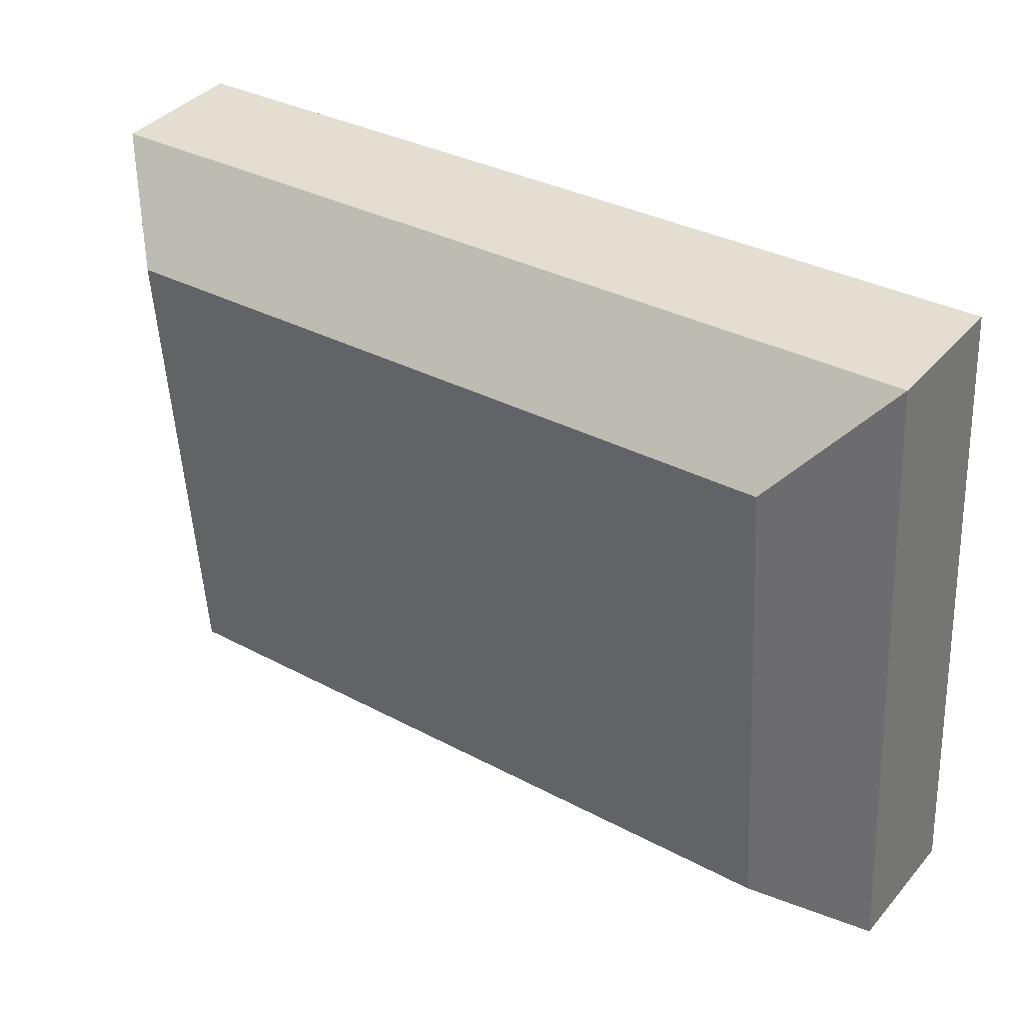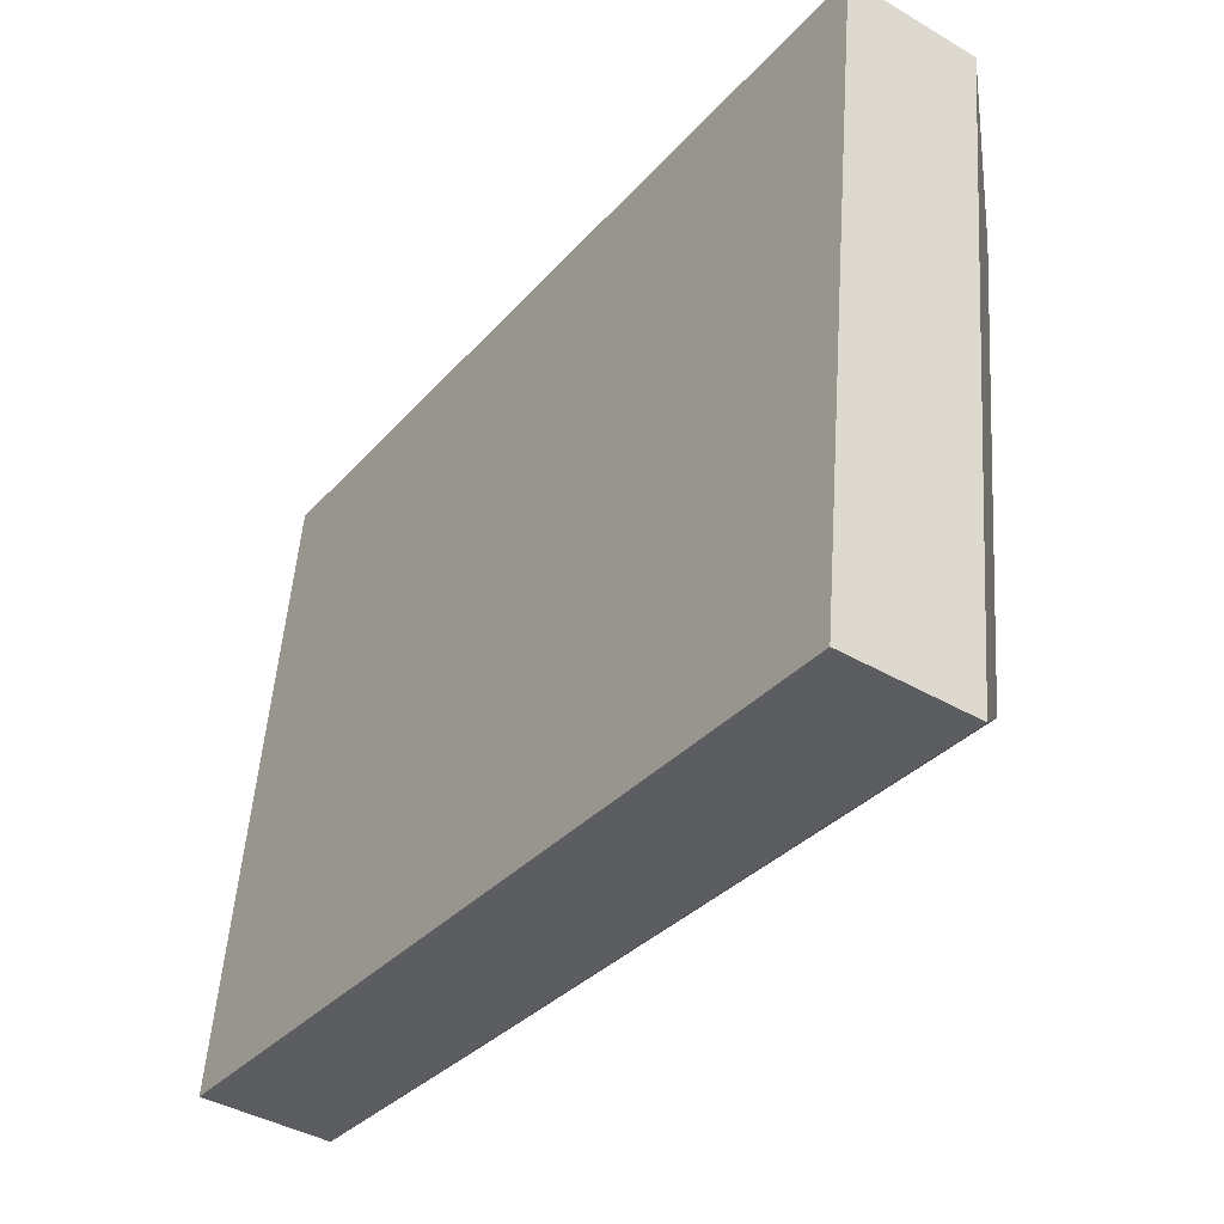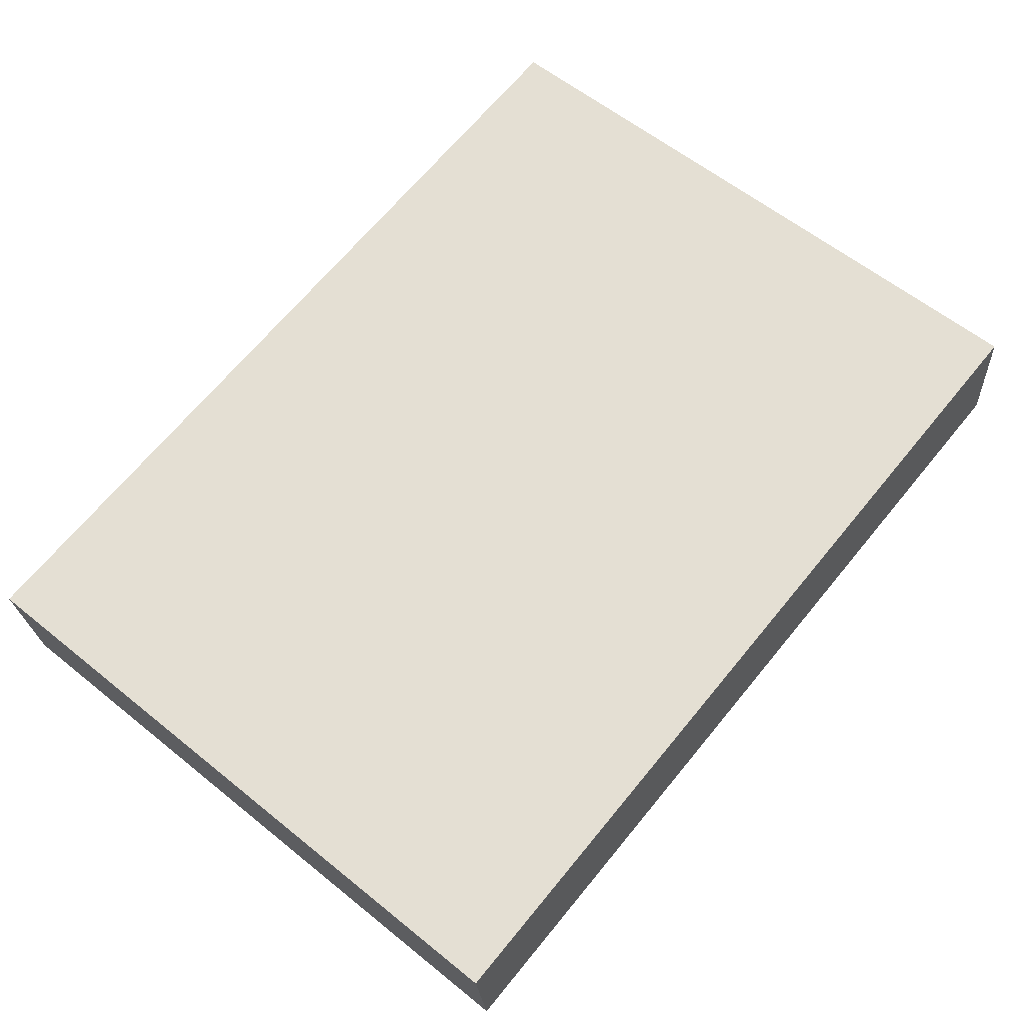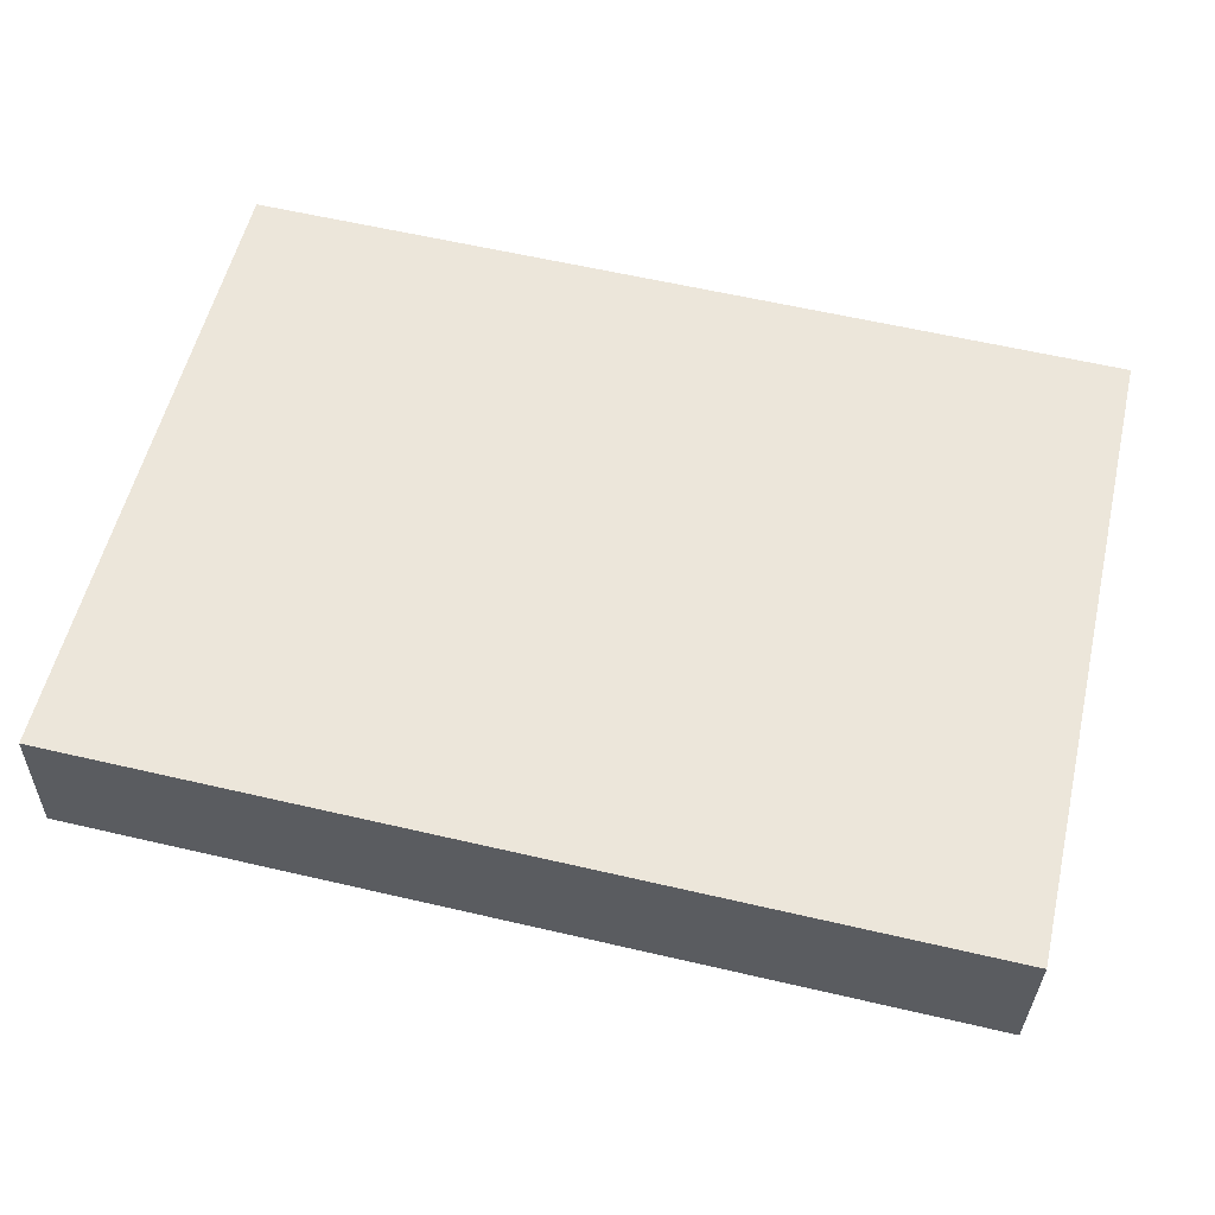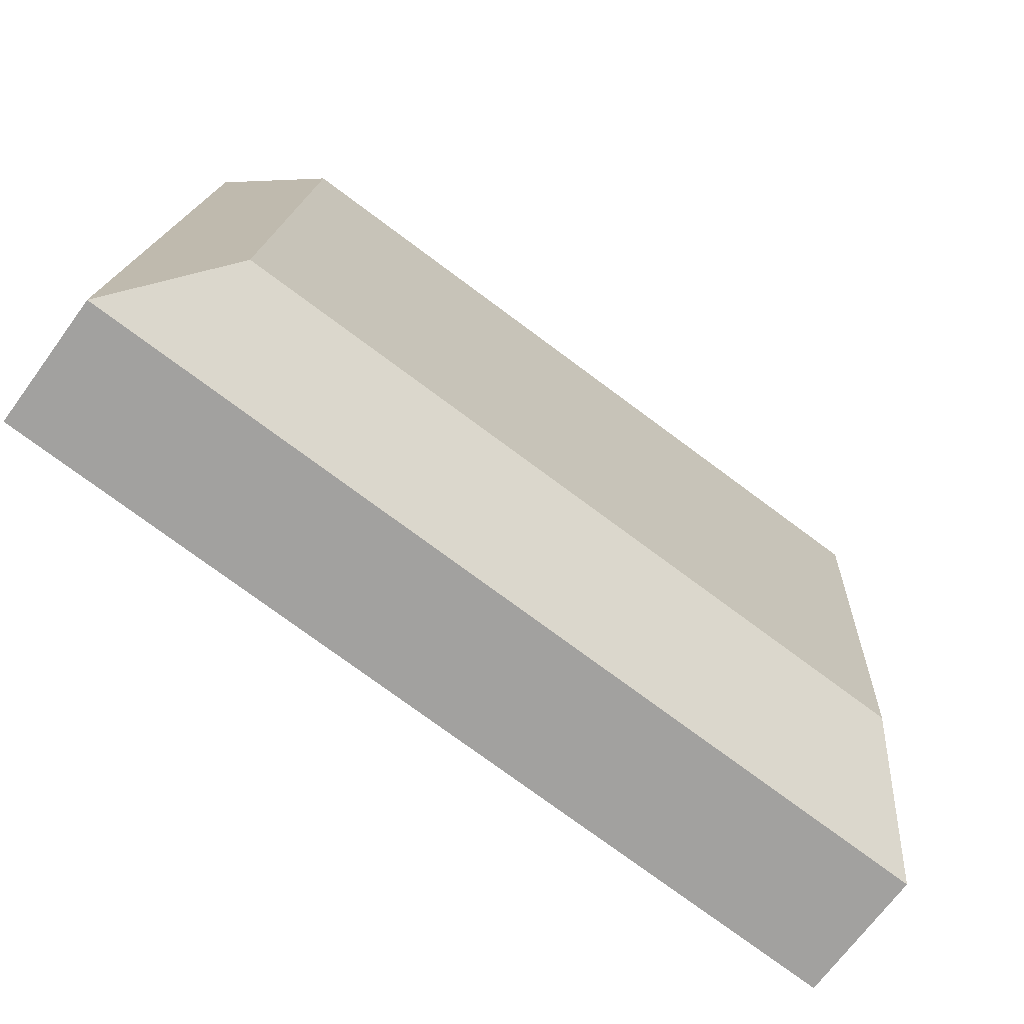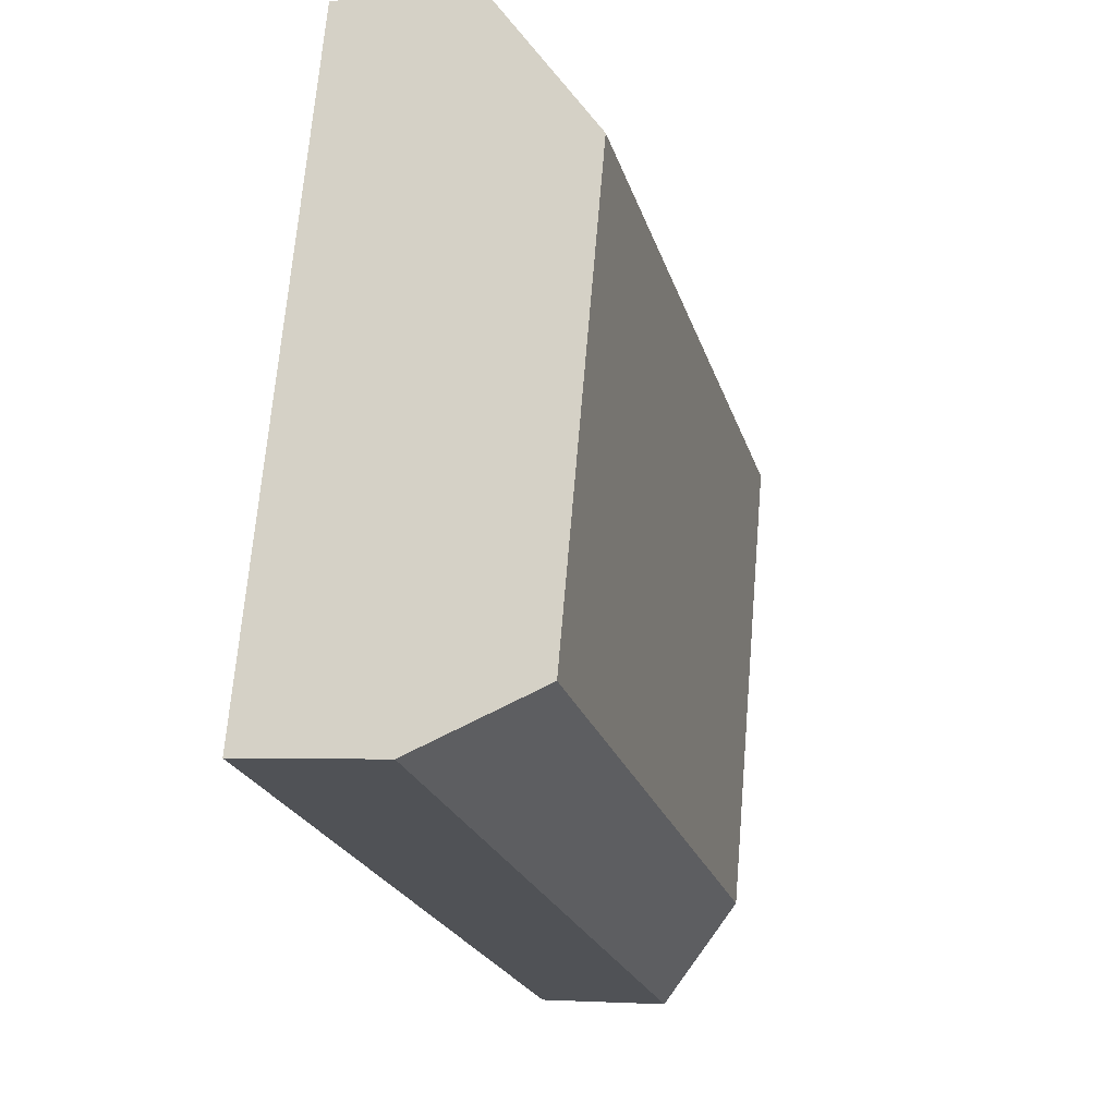
<metadata>
{"format":"obj","ext":"obj","renderer":"f3d","projection":"perspective","resolution":1024,"background":"white","views":[{"elev":33.1,"azim":36.5,"up":"+Z"},{"elev":-33.5,"azim":-124.5,"up":"+Z"},{"elev":67.6,"azim":129.4,"up":"+Y"},{"elev":60.9,"azim":-166.7,"up":"+Y"},{"elev":-76.7,"azim":-36.5,"up":"+Z"},{"elev":-22.3,"azim":-75.1,"up":"+Z"}]}
</metadata>
<code>
o mesh0
v -7.736 4.244 -4.752
v 7.519 4.244 -4.752
v 7.519 1.965 -4.952
v -7.736 1.965 -4.952
f 1 2 3
f 3 4 1
o mesh1
v 7.519 3.266 6.428
v 7.519 4.244 -4.752
v -7.736 4.244 -4.752
v -7.736 3.266 6.428
f 5 6 7
f 7 8 5
o mesh2
v -7.736 3.266 6.428
v -7.736 4.244 -4.752
v -7.736 1.965 -4.952
v -7.736 0.9865 6.228
f 9 10 11
f 11 12 9
o mesh3
v 7.519 3.266 6.428
v -7.736 3.266 6.428
v -7.736 0.9865 6.228
v 7.519 0.9865 6.228
f 13 14 15
f 15 16 13
o mesh4
v 7.519 4.244 -4.752
v 7.519 3.266 6.428
v 7.519 0.9865 6.228
v 7.519 1.965 -4.952
f 17 18 19
f 19 20 17
o mesh5
v -7.736 0.9865 6.228
v -7.736 1.965 -4.952
v -6.21 0.3119 -3.565
v -6.21 -0.4003 4.575
f 21 22 23
f 23 24 21
o mesh6
v -6.21 0.3119 -3.565
v 5.994 0.3119 -3.565
v 5.994 -0.4003 4.575
v -6.21 -0.4003 4.575
f 25 26 27
f 27 28 25
o mesh7
v 7.519 1.965 -4.952
v 5.994 0.3119 -3.565
v -6.21 0.3119 -3.565
v -7.736 1.965 -4.952
f 29 30 31
f 31 32 29
o mesh8
v 7.519 0.9865 6.228
v -7.736 0.9865 6.228
v -6.21 -0.4003 4.575
v 5.994 -0.4003 4.575
f 33 34 35
f 35 36 33
o mesh9
v 7.519 1.965 -4.952
v 7.519 0.9865 6.228
v 5.994 -0.4003 4.575
v 5.994 0.3119 -3.565
f 37 38 39
f 39 40 37

</code>
